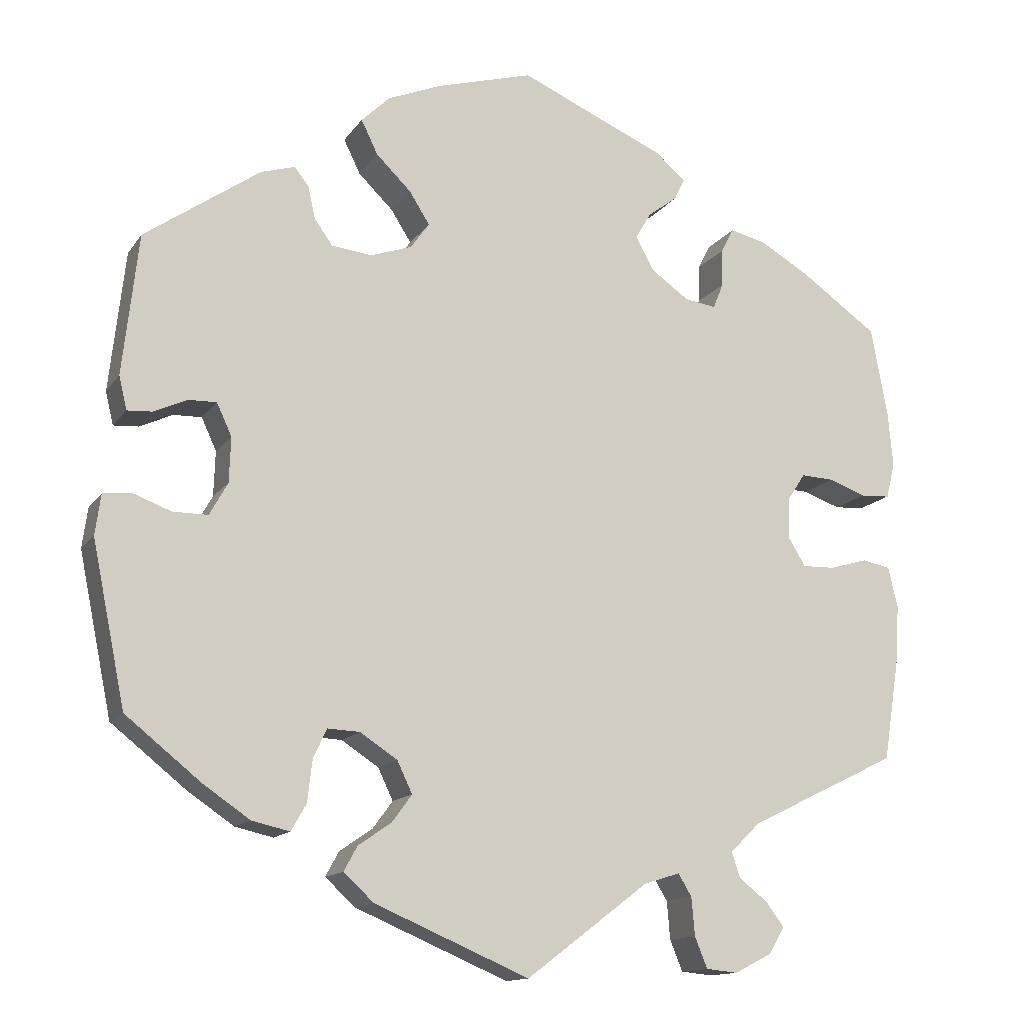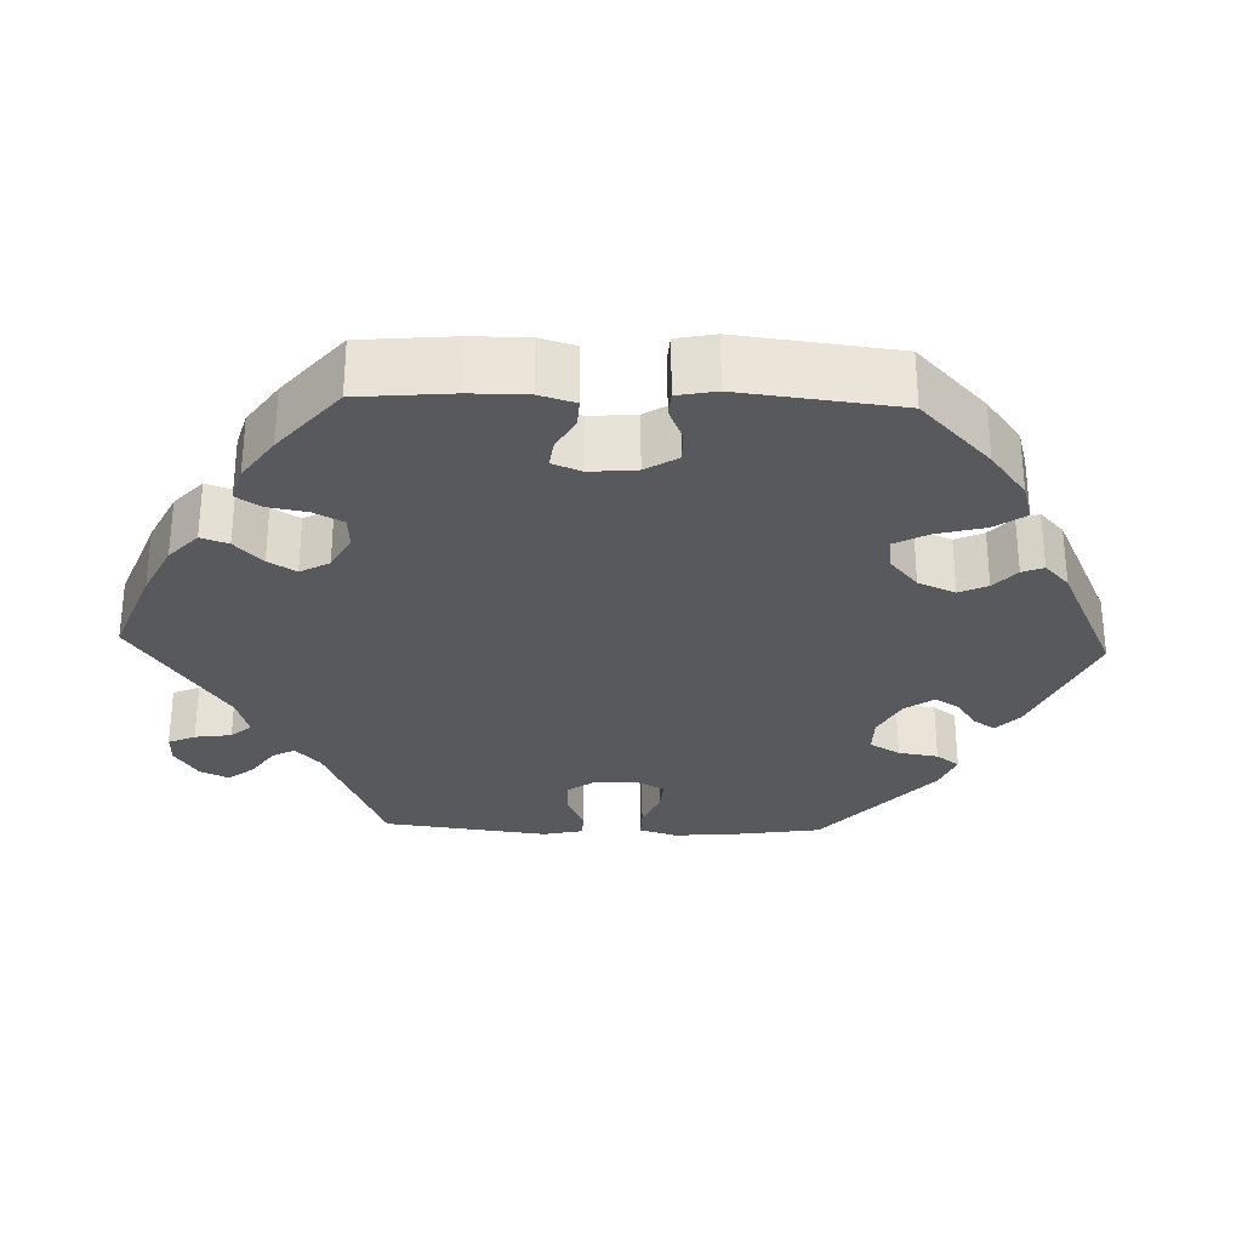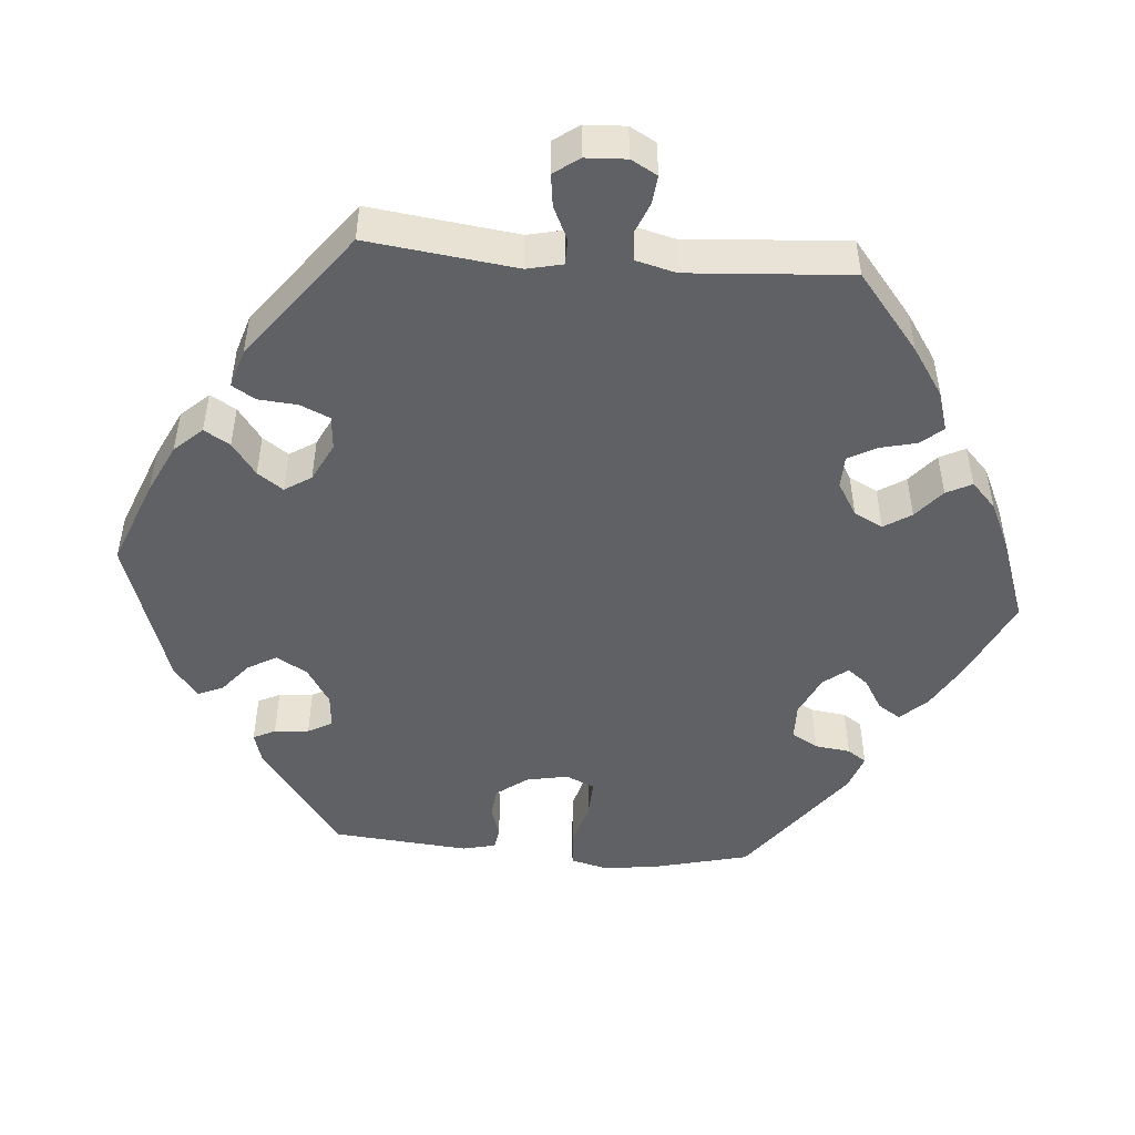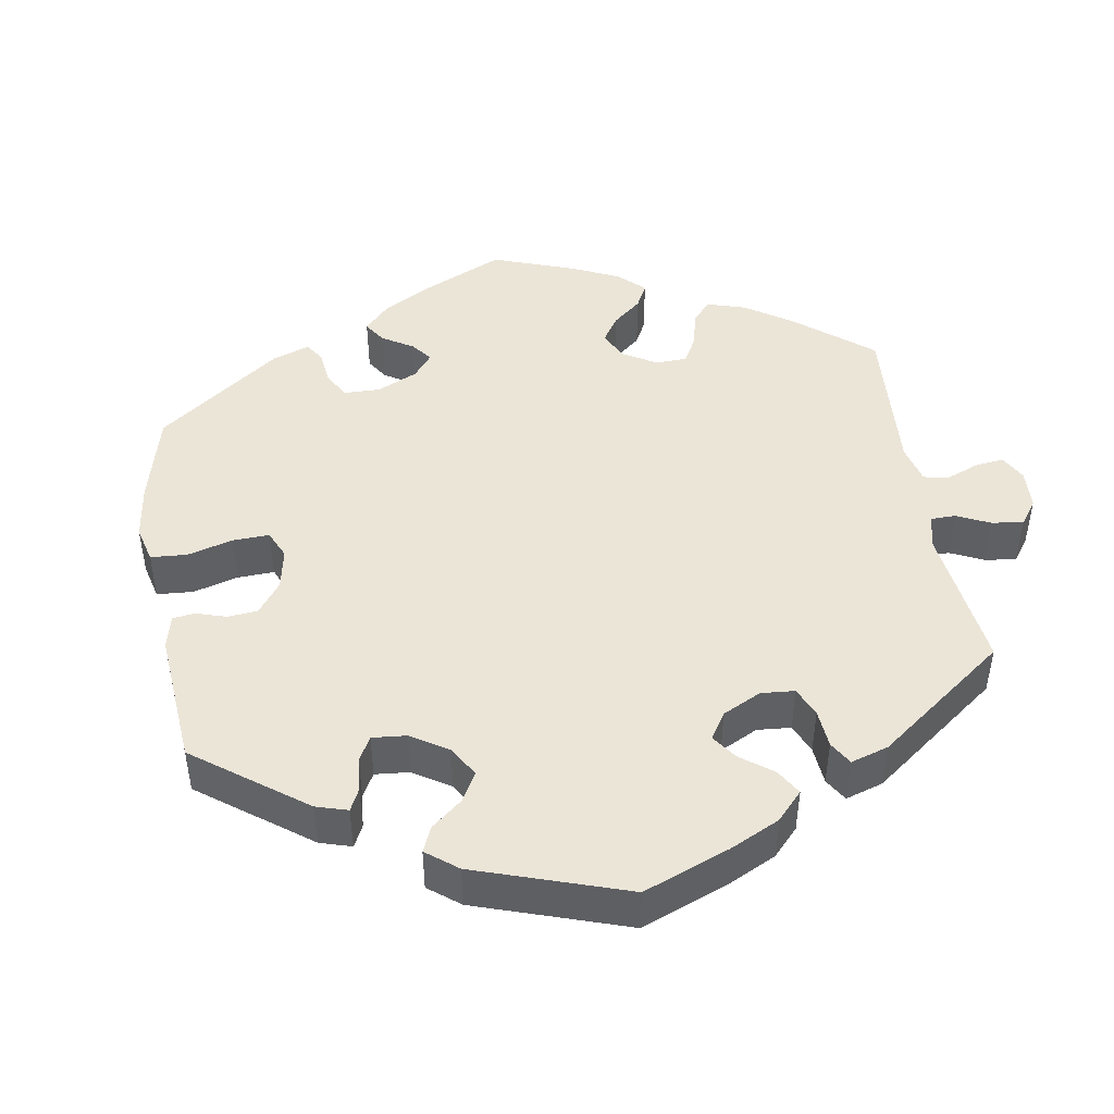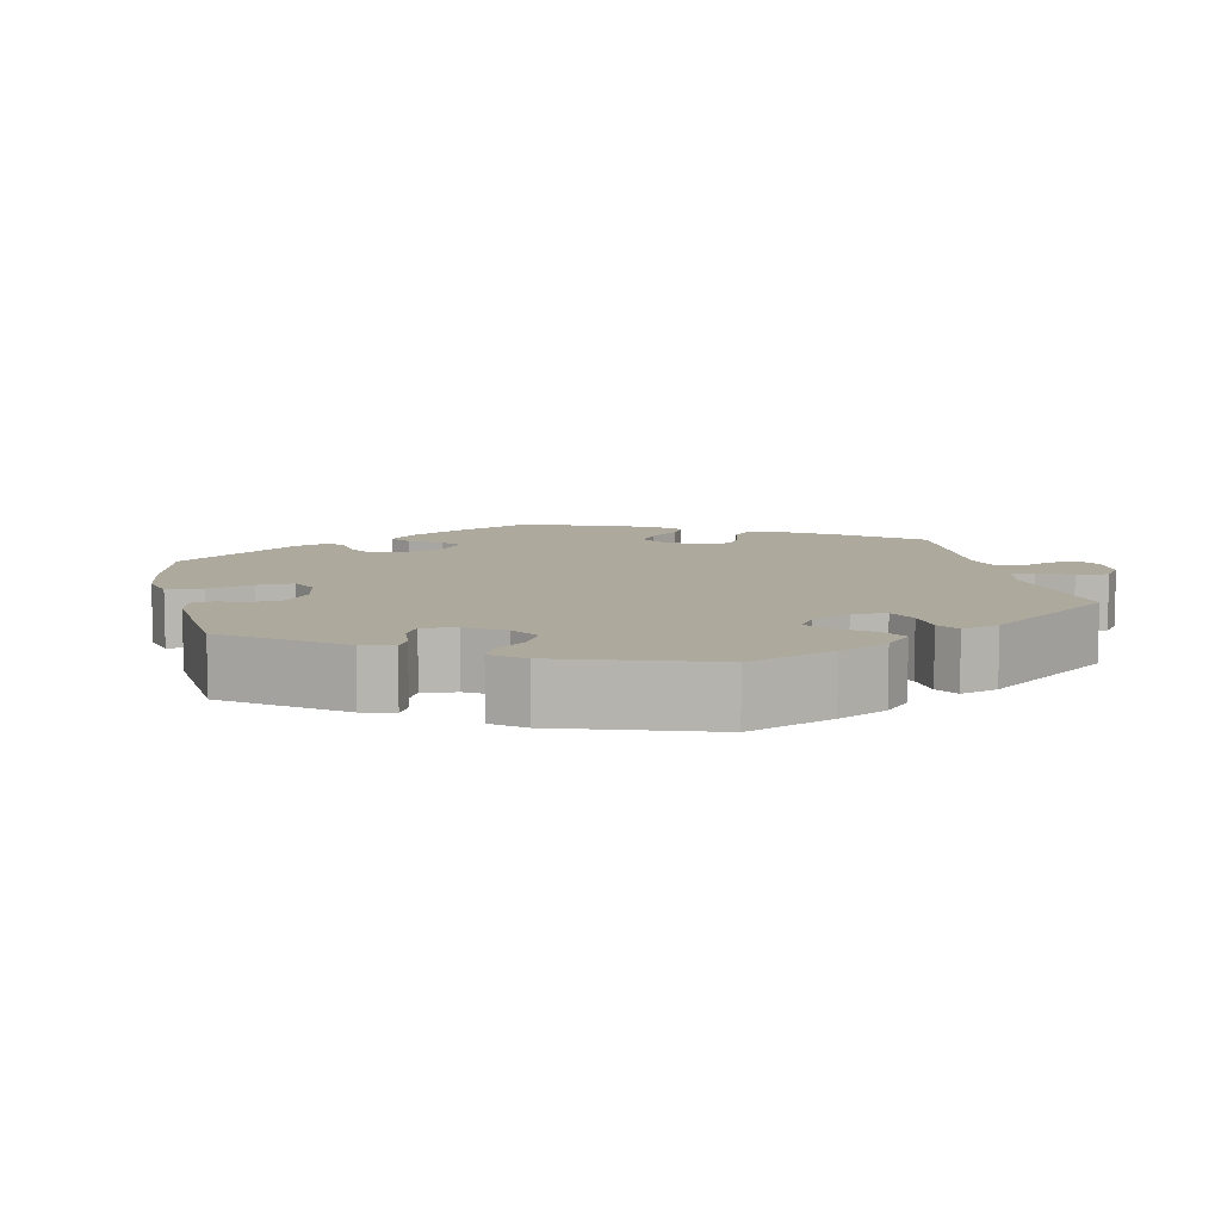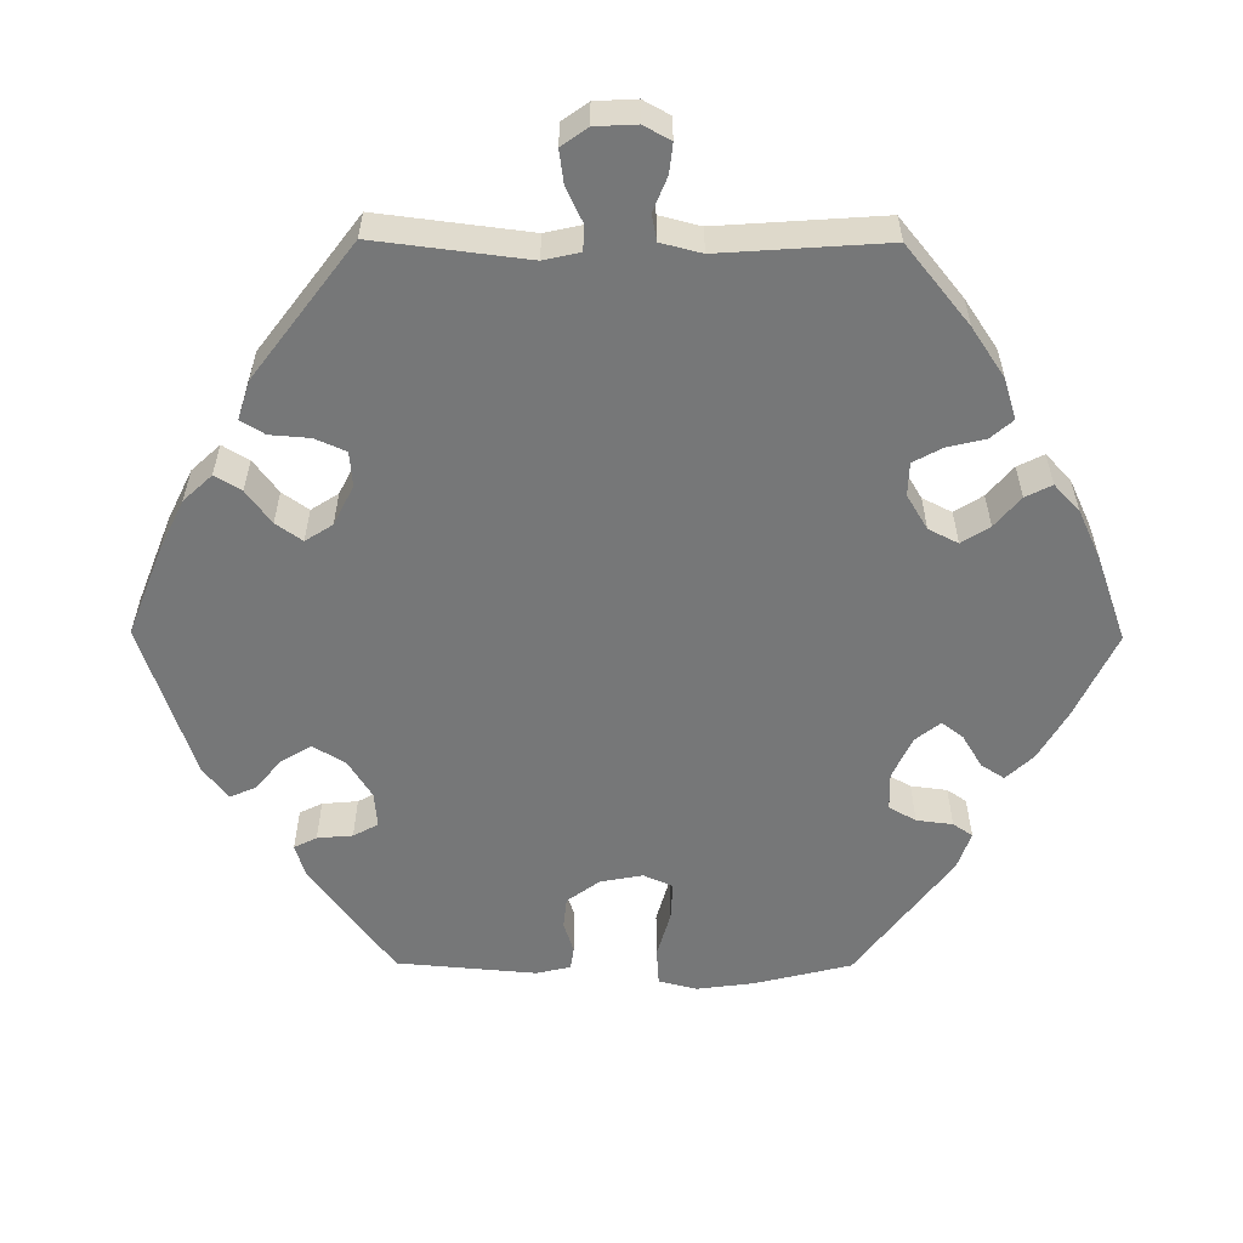
<metadata>
{"format":"obj","ext":"obj","renderer":"f3d","projection":"perspective","resolution":1024,"background":"white","views":[{"elev":-13.7,"azim":158.0,"up":"+Z"},{"elev":-29.6,"azim":-32.0,"up":"+Y"},{"elev":-48.5,"azim":-154.8,"up":"+Y"},{"elev":45.9,"azim":110.7,"up":"+Y"},{"elev":8.8,"azim":107.4,"up":"+Y"},{"elev":-57.0,"azim":-150.4,"up":"+Y"}]}
</metadata>
<code>
v 0.405 0.07 -0.365
v 0.346 0.07 -0.405
v 0.298 0.07 -0.416
v 0.279 0.07 -0.382
v 0.273 0.07 -0.33
v 0.256 0.07 -0.293
v 0.215 0.07 -0.295
v 0.168 0.07 -0.326
v 0.149 0.07 -0.366
v 0.174 0.07 -0.4
v 0.216 0.07 -0.429
v 0.233 0.07 -0.46
v 0.195 0.07 -0.495
v 0 0.07 -0.578
v -0.155 0.07 -0.461
v -0.2 0.07 -0.447
v -0.217 0.07 -0.475
v -0.221 0.07 -0.523
v -0.237 0.07 -0.562
v -0.277 0.07 -0.566
v -0.324 0.07 -0.542
v -0.344 0.07 -0.509
v -0.322 0.07 -0.479
v -0.285 0.07 -0.45
v -0.274 0.07 -0.418
v -0.312 0.07 -0.381
v -0.501 0.07 -0.289
v -0.521 0.07 -0.163
v -0.526 0.07 -0.088
v -0.514 0.07 -0.036
v -0.478 0.07 -0.029
v -0.43 0.07 -0.043
v -0.389 0.07 -0.044
v -0.367 0.07 -0.008
v -0.368 0.07 0.043
v -0.391 0.07 0.078
v -0.433 0.07 0.076
v -0.48 0.07 0.059
v -0.517 0.07 0.061
v -0.528 0.07 0.106
v -0.522 0.07 0.174
v -0.501 0.07 0.289
v -0.403 0.07 0.358
v -0.341 0.07 0.394
v -0.295 0.07 0.405
v -0.279 0.07 0.374
v -0.278 0.07 0.326
v -0.265 0.07 0.294
v -0.225 0.07 0.3
v -0.177 0.07 0.334
v -0.154 0.07 0.376
v -0.174 0.07 0.41
v -0.211 0.07 0.438
v -0.224 0.07 0.465
v -0.186 0.07 0.498
v -0.001 0.07 0.578
v 0.121 0.07 0.543
v 0.189 0.07 0.515
v 0.225 0.07 0.48
v 0.204 0.07 0.437
v 0.16 0.07 0.394
v 0.134 0.07 0.353
v 0.158 0.07 0.32
v 0.21 0.07 0.302
v 0.261 0.07 0.308
v 0.284 0.07 0.34
v 0.293 0.07 0.381
v 0.311 0.07 0.404
v 0.354 0.07 0.391
v 0.5 0.07 0.289
v 0.52 0.07 0.111
v 0.51 0.07 0.069
v 0.478 0.07 0.071
v 0.437 0.07 0.09
v 0.401 0.07 0.091
v 0.382 0.07 0.05
v 0.384 0.07 -0.007
v 0.407 0.07 -0.048
v 0.451 0.07 -0.048
v 0.499 0.07 -0.03
v 0.535 0.07 -0.034
v 0.542 0.07 -0.085
v 0.5 0.07 -0.289
v 0.405 0 -0.365
v 0.346 0 -0.405
v 0.298 0 -0.416
v 0.279 0 -0.382
v 0.273 0 -0.33
v 0.256 0 -0.293
v 0.215 0 -0.295
v 0.168 0 -0.326
v 0.149 0 -0.366
v 0.174 0 -0.4
v 0.216 0 -0.429
v 0.233 0 -0.46
v 0.195 0 -0.495
v 0 0 -0.578
v -0.155 0 -0.461
v -0.2 0 -0.447
v -0.217 0 -0.475
v -0.221 0 -0.523
v -0.237 0 -0.562
v -0.277 0 -0.566
v -0.324 0 -0.542
v -0.344 0 -0.509
v -0.322 0 -0.479
v -0.285 0 -0.45
v -0.274 0 -0.418
v -0.312 0 -0.381
v -0.501 0 -0.289
v -0.521 0 -0.163
v -0.526 0 -0.088
v -0.514 0 -0.036
v -0.478 0 -0.029
v -0.43 0 -0.043
v -0.389 0 -0.044
v -0.367 0 -0.008
v -0.368 0 0.043
v -0.391 0 0.078
v -0.433 0 0.076
v -0.48 0 0.059
v -0.517 0 0.061
v -0.528 0 0.106
v -0.522 0 0.174
v -0.501 0 0.289
v -0.403 0 0.358
v -0.341 0 0.394
v -0.295 0 0.405
v -0.279 0 0.374
v -0.278 0 0.326
v -0.265 0 0.294
v -0.225 0 0.3
v -0.177 0 0.334
v -0.154 0 0.376
v -0.174 0 0.41
v -0.211 0 0.438
v -0.224 0 0.465
v -0.186 0 0.498
v -0.001 0 0.578
v 0.121 0 0.543
v 0.189 0 0.515
v 0.225 0 0.48
v 0.204 0 0.437
v 0.16 0 0.394
v 0.134 0 0.353
v 0.158 0 0.32
v 0.21 0 0.302
v 0.261 0 0.308
v 0.284 0 0.34
v 0.293 0 0.381
v 0.311 0 0.404
v 0.354 0 0.391
v 0.5 0 0.289
v 0.52 0 0.111
v 0.51 0 0.069
v 0.478 0 0.071
v 0.437 0 0.09
v 0.401 0 0.091
v 0.382 0 0.05
v 0.384 0 -0.007
v 0.407 0 -0.048
v 0.451 0 -0.048
v 0.499 0 -0.03
v 0.535 0 -0.034
v 0.542 0 -0.085
v 0.5 0 -0.289
f 79 80 81 82
f 78 79 82 83
f 77 78 83 1
f 71 72 73 74
f 71 74 75
f 70 71 75
f 69 70 75
f 66 67 68 69
f 65 66 69 75
f 64 65 75 76
f 58 59 60 61
f 58 61 62
f 57 58 62
f 56 57 62
f 55 56 62
f 52 53 54 55
f 51 52 55 62
f 50 51 62 63
f 44 45 46 47
f 44 47 48
f 43 44 48
f 42 43 48
f 41 42 48
f 40 41 48 49
f 37 38 39 40
f 36 37 40 49
f 29 30 31 32
f 29 32 33
f 26 27 28 29
f 25 26 29 33
f 21 22 23 24
f 19 20 21 24
f 17 18 19 24
f 16 17 24 25
f 15 16 25 33
f 10 11 12 13
f 9 10 13 14
f 8 9 14 15
f 2 3 4 5
f 77 1 2 5
f 77 5 6
f 76 77 6 7
f 35 36 49 50
f 34 35 50 63
f 34 63 64 76
f 15 33 34 76
f 7 8 15 76
f 165 164 163 162
f 166 165 162 161
f 84 166 161 160
f 157 156 155 154
f 158 157 154
f 158 154 153
f 158 153 152
f 152 151 150 149
f 158 152 149 148
f 159 158 148 147
f 144 143 142 141
f 145 144 141
f 145 141 140
f 145 140 139
f 145 139 138
f 138 137 136 135
f 145 138 135 134
f 146 145 134 133
f 130 129 128 127
f 131 130 127
f 131 127 126
f 131 126 125
f 131 125 124
f 132 131 124 123
f 123 122 121 120
f 132 123 120 119
f 115 114 113 112
f 116 115 112
f 112 111 110 109
f 116 112 109 108
f 107 106 105 104
f 107 104 103 102
f 107 102 101 100
f 108 107 100 99
f 116 108 99 98
f 96 95 94 93
f 97 96 93 92
f 98 97 92 91
f 88 87 86 85
f 88 85 84 160
f 89 88 160
f 90 89 160 159
f 133 132 119 118
f 146 133 118 117
f 159 147 146 117
f 159 117 116 98
f 159 98 91 90
f 1 84 85 2
f 2 85 86 3
f 3 86 87 4
f 4 87 88 5
f 5 88 89 6
f 6 89 90 7
f 7 90 91 8
f 8 91 92 9
f 9 92 93 10
f 10 93 94 11
f 11 94 95 12
f 12 95 96 13
f 13 96 97 14
f 14 97 98 15
f 15 98 99 16
f 16 99 100 17
f 17 100 101 18
f 18 101 102 19
f 19 102 103 20
f 20 103 104 21
f 21 104 105 22
f 22 105 106 23
f 23 106 107 24
f 24 107 108 25
f 25 108 109 26
f 26 109 110 27
f 27 110 111 28
f 28 111 112 29
f 29 112 113 30
f 30 113 114 31
f 31 114 115 32
f 32 115 116 33
f 33 116 117 34
f 34 117 118 35
f 35 118 119 36
f 36 119 120 37
f 37 120 121 38
f 38 121 122 39
f 39 122 123 40
f 40 123 124 41
f 41 124 125 42
f 42 125 126 43
f 43 126 127 44
f 44 127 128 45
f 45 128 129 46
f 46 129 130 47
f 47 130 131 48
f 48 131 132 49
f 49 132 133 50
f 50 133 134 51
f 51 134 135 52
f 52 135 136 53
f 53 136 137 54
f 54 137 138 55
f 55 138 139 56
f 56 139 140 57
f 57 140 141 58
f 58 141 142 59
f 59 142 143 60
f 60 143 144 61
f 61 144 145 62
f 62 145 146 63
f 63 146 147 64
f 64 147 148 65
f 65 148 149 66
f 66 149 150 67
f 67 150 151 68
f 68 151 152 69
f 69 152 153 70
f 70 153 154 71
f 71 154 155 72
f 72 155 156 73
f 73 156 157 74
f 74 157 158 75
f 75 158 159 76
f 76 159 160 77
f 77 160 161 78
f 78 161 162 79
f 79 162 163 80
f 80 163 164 81
f 81 164 165 82
f 82 165 166 83
f 83 166 84 1

</code>
